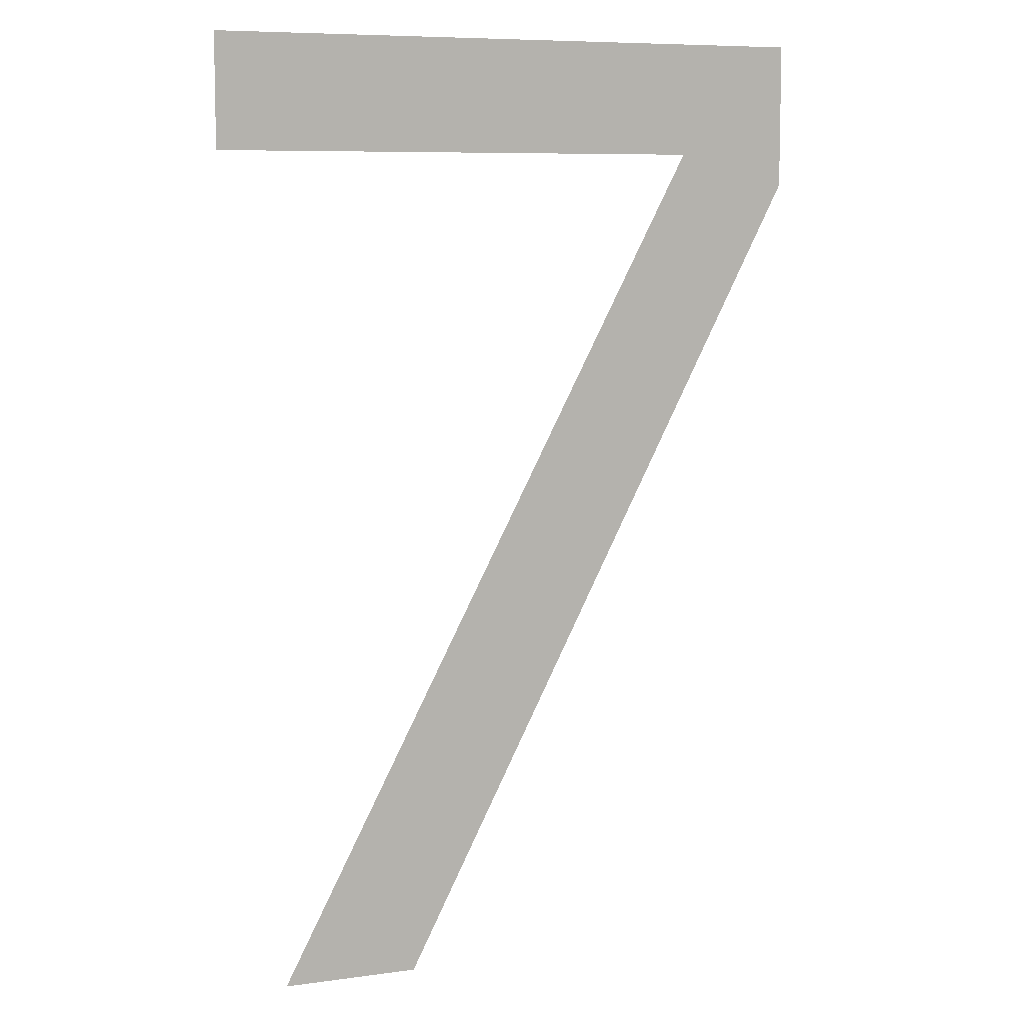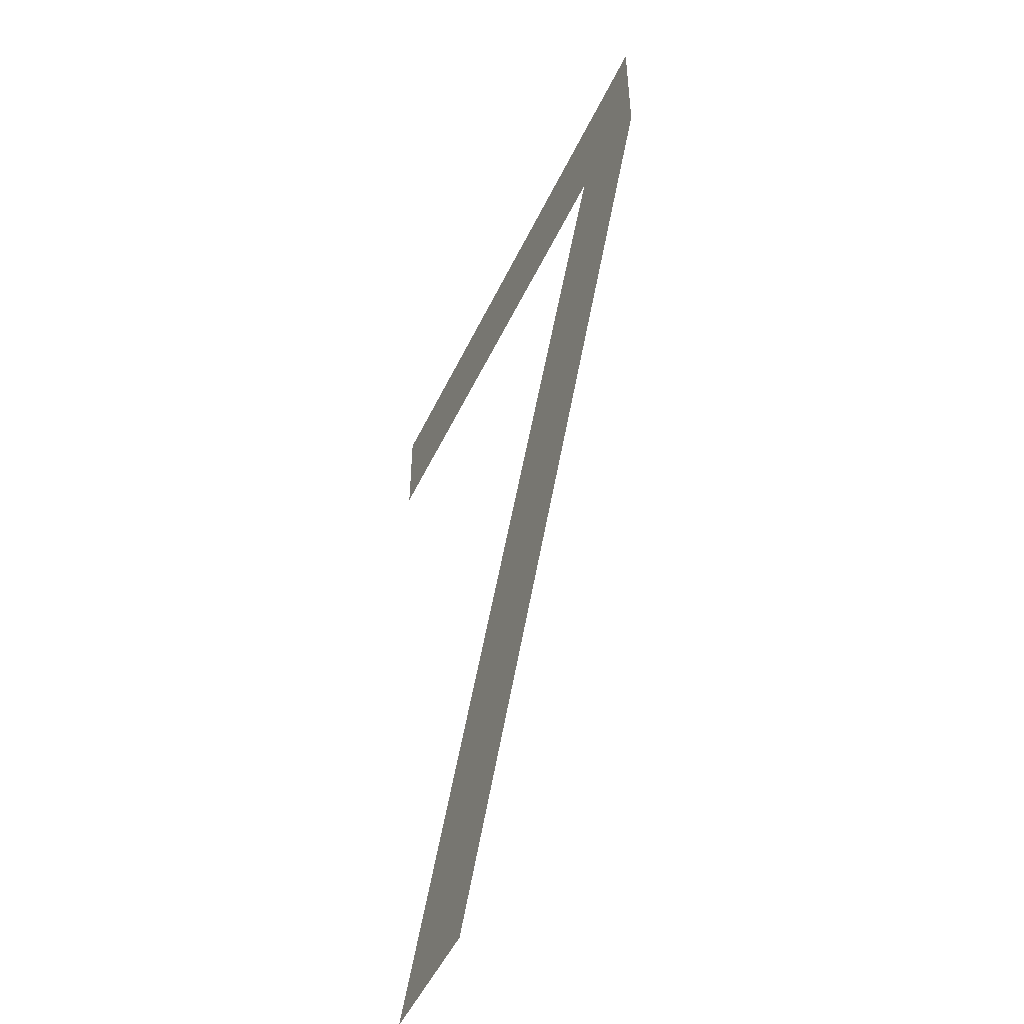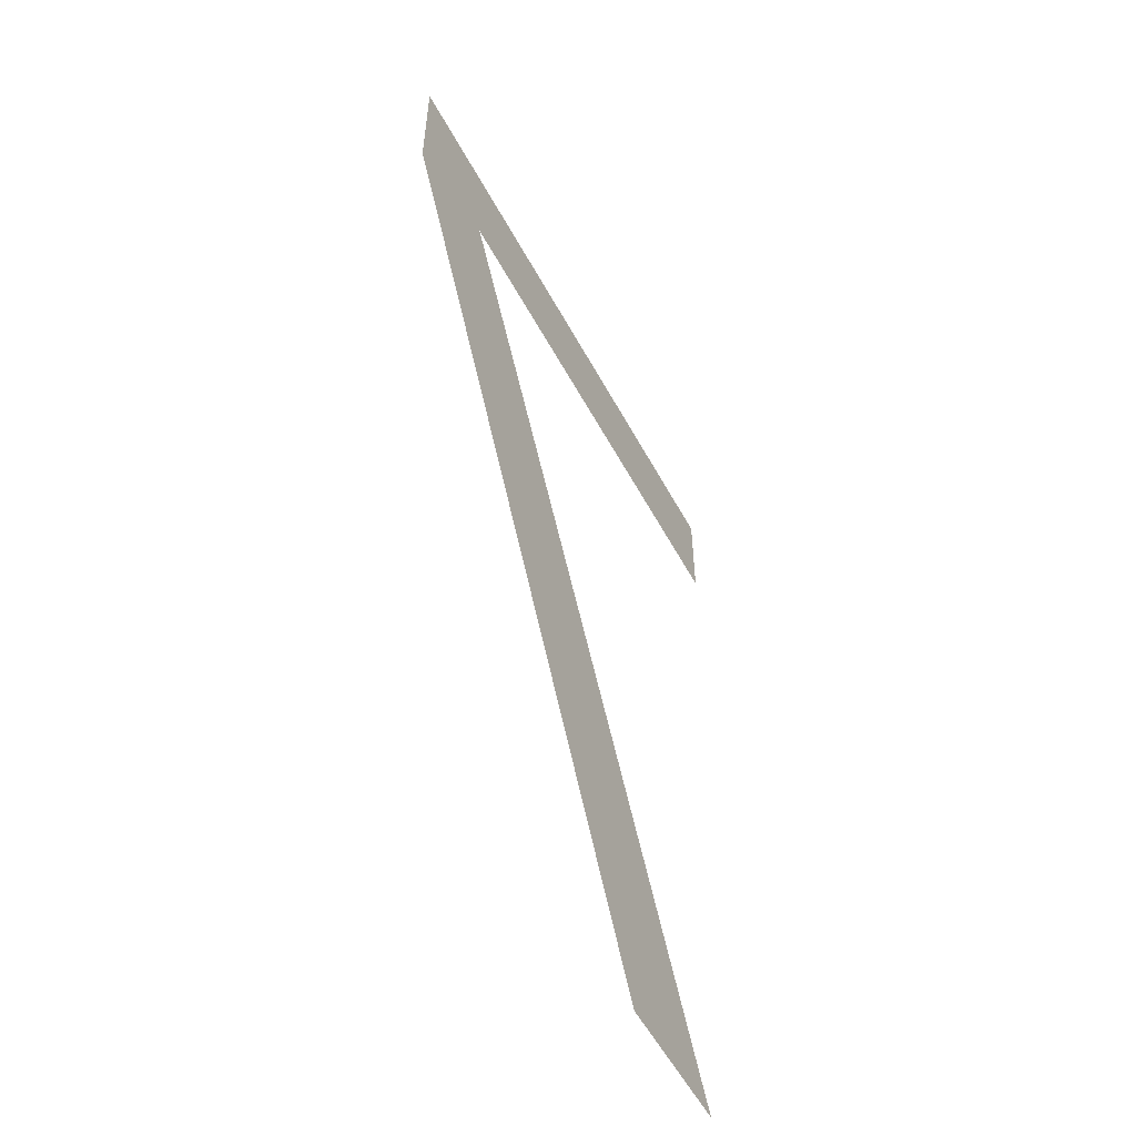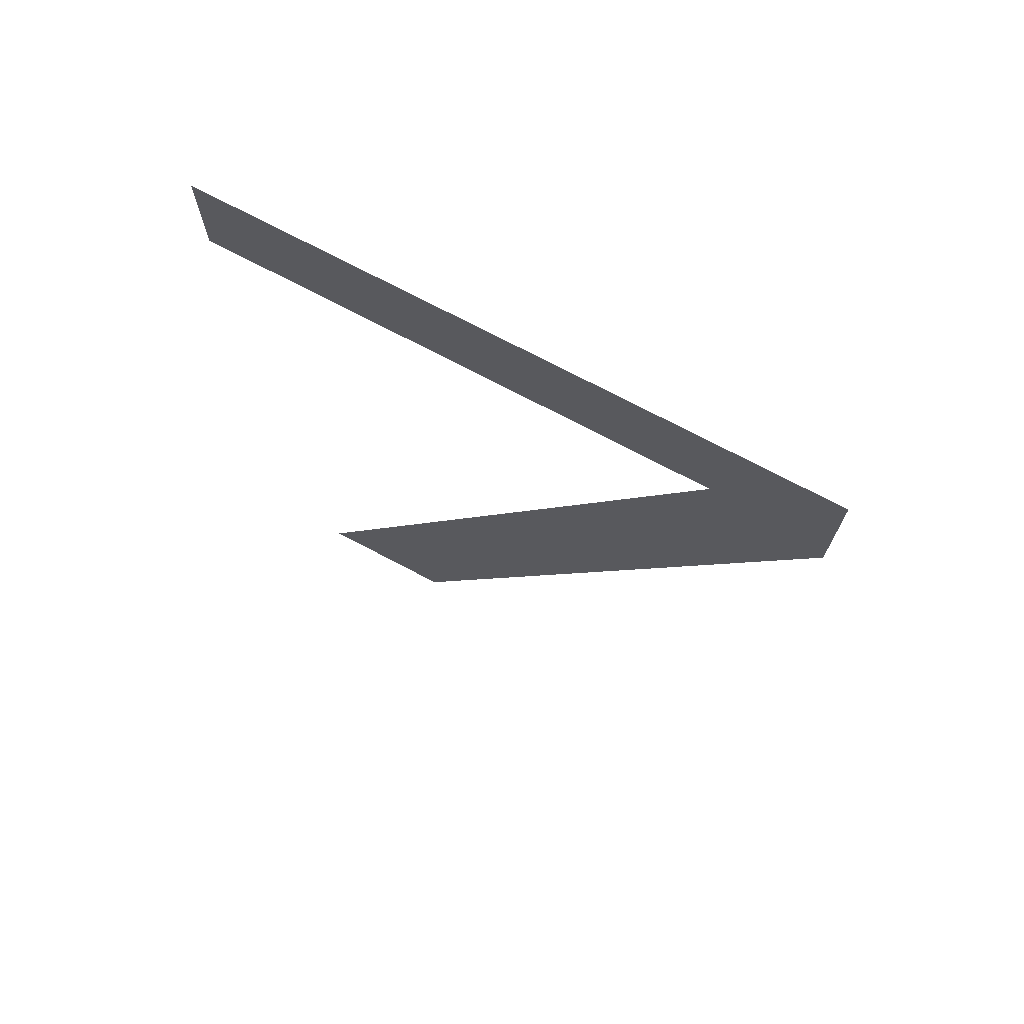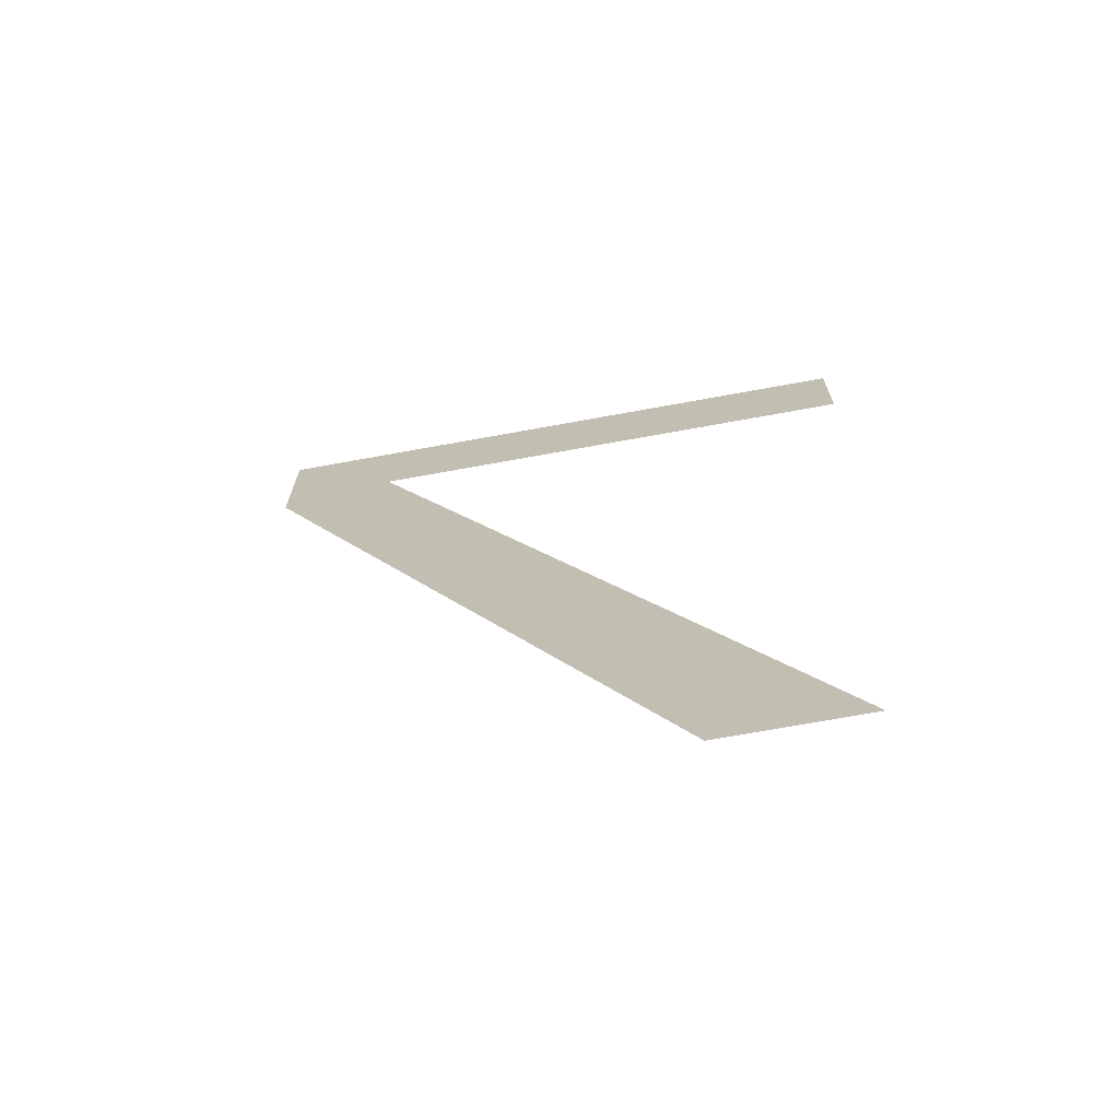
<metadata>
{"format":"obj","ext":"obj","renderer":"f3d","projection":"perspective","resolution":1024,"background":"white","views":[{"elev":8.1,"azim":-20.9,"up":"+Y"},{"elev":-51.2,"azim":65.0,"up":"+Y"},{"elev":-56.0,"azim":118.2,"up":"+Y"},{"elev":73.3,"azim":27.8,"up":"+Y"},{"elev":-71.2,"azim":-169.7,"up":"+Y"}]}
</metadata>
<code>
o mesh24/mesh24-geometry#mesh24-geometry
v 0.4767 0.5122 0.5146
v 0.4651 0.51 0.5146
v 0.4651 0.5122 0.5146
v 0.4746 0.51 0.5146
v 0.4767 0.5094 0.5146
v 0.4688 0.4938 0.5146
v 0.4662 0.4938 0.5146
f 1 2 3
f 2 1 4
f 3 2 1
f 4 1 2
f 5 4 1
f 1 4 5
f 6 4 5
f 5 4 6
f 4 6 7
f 7 6 4

</code>
